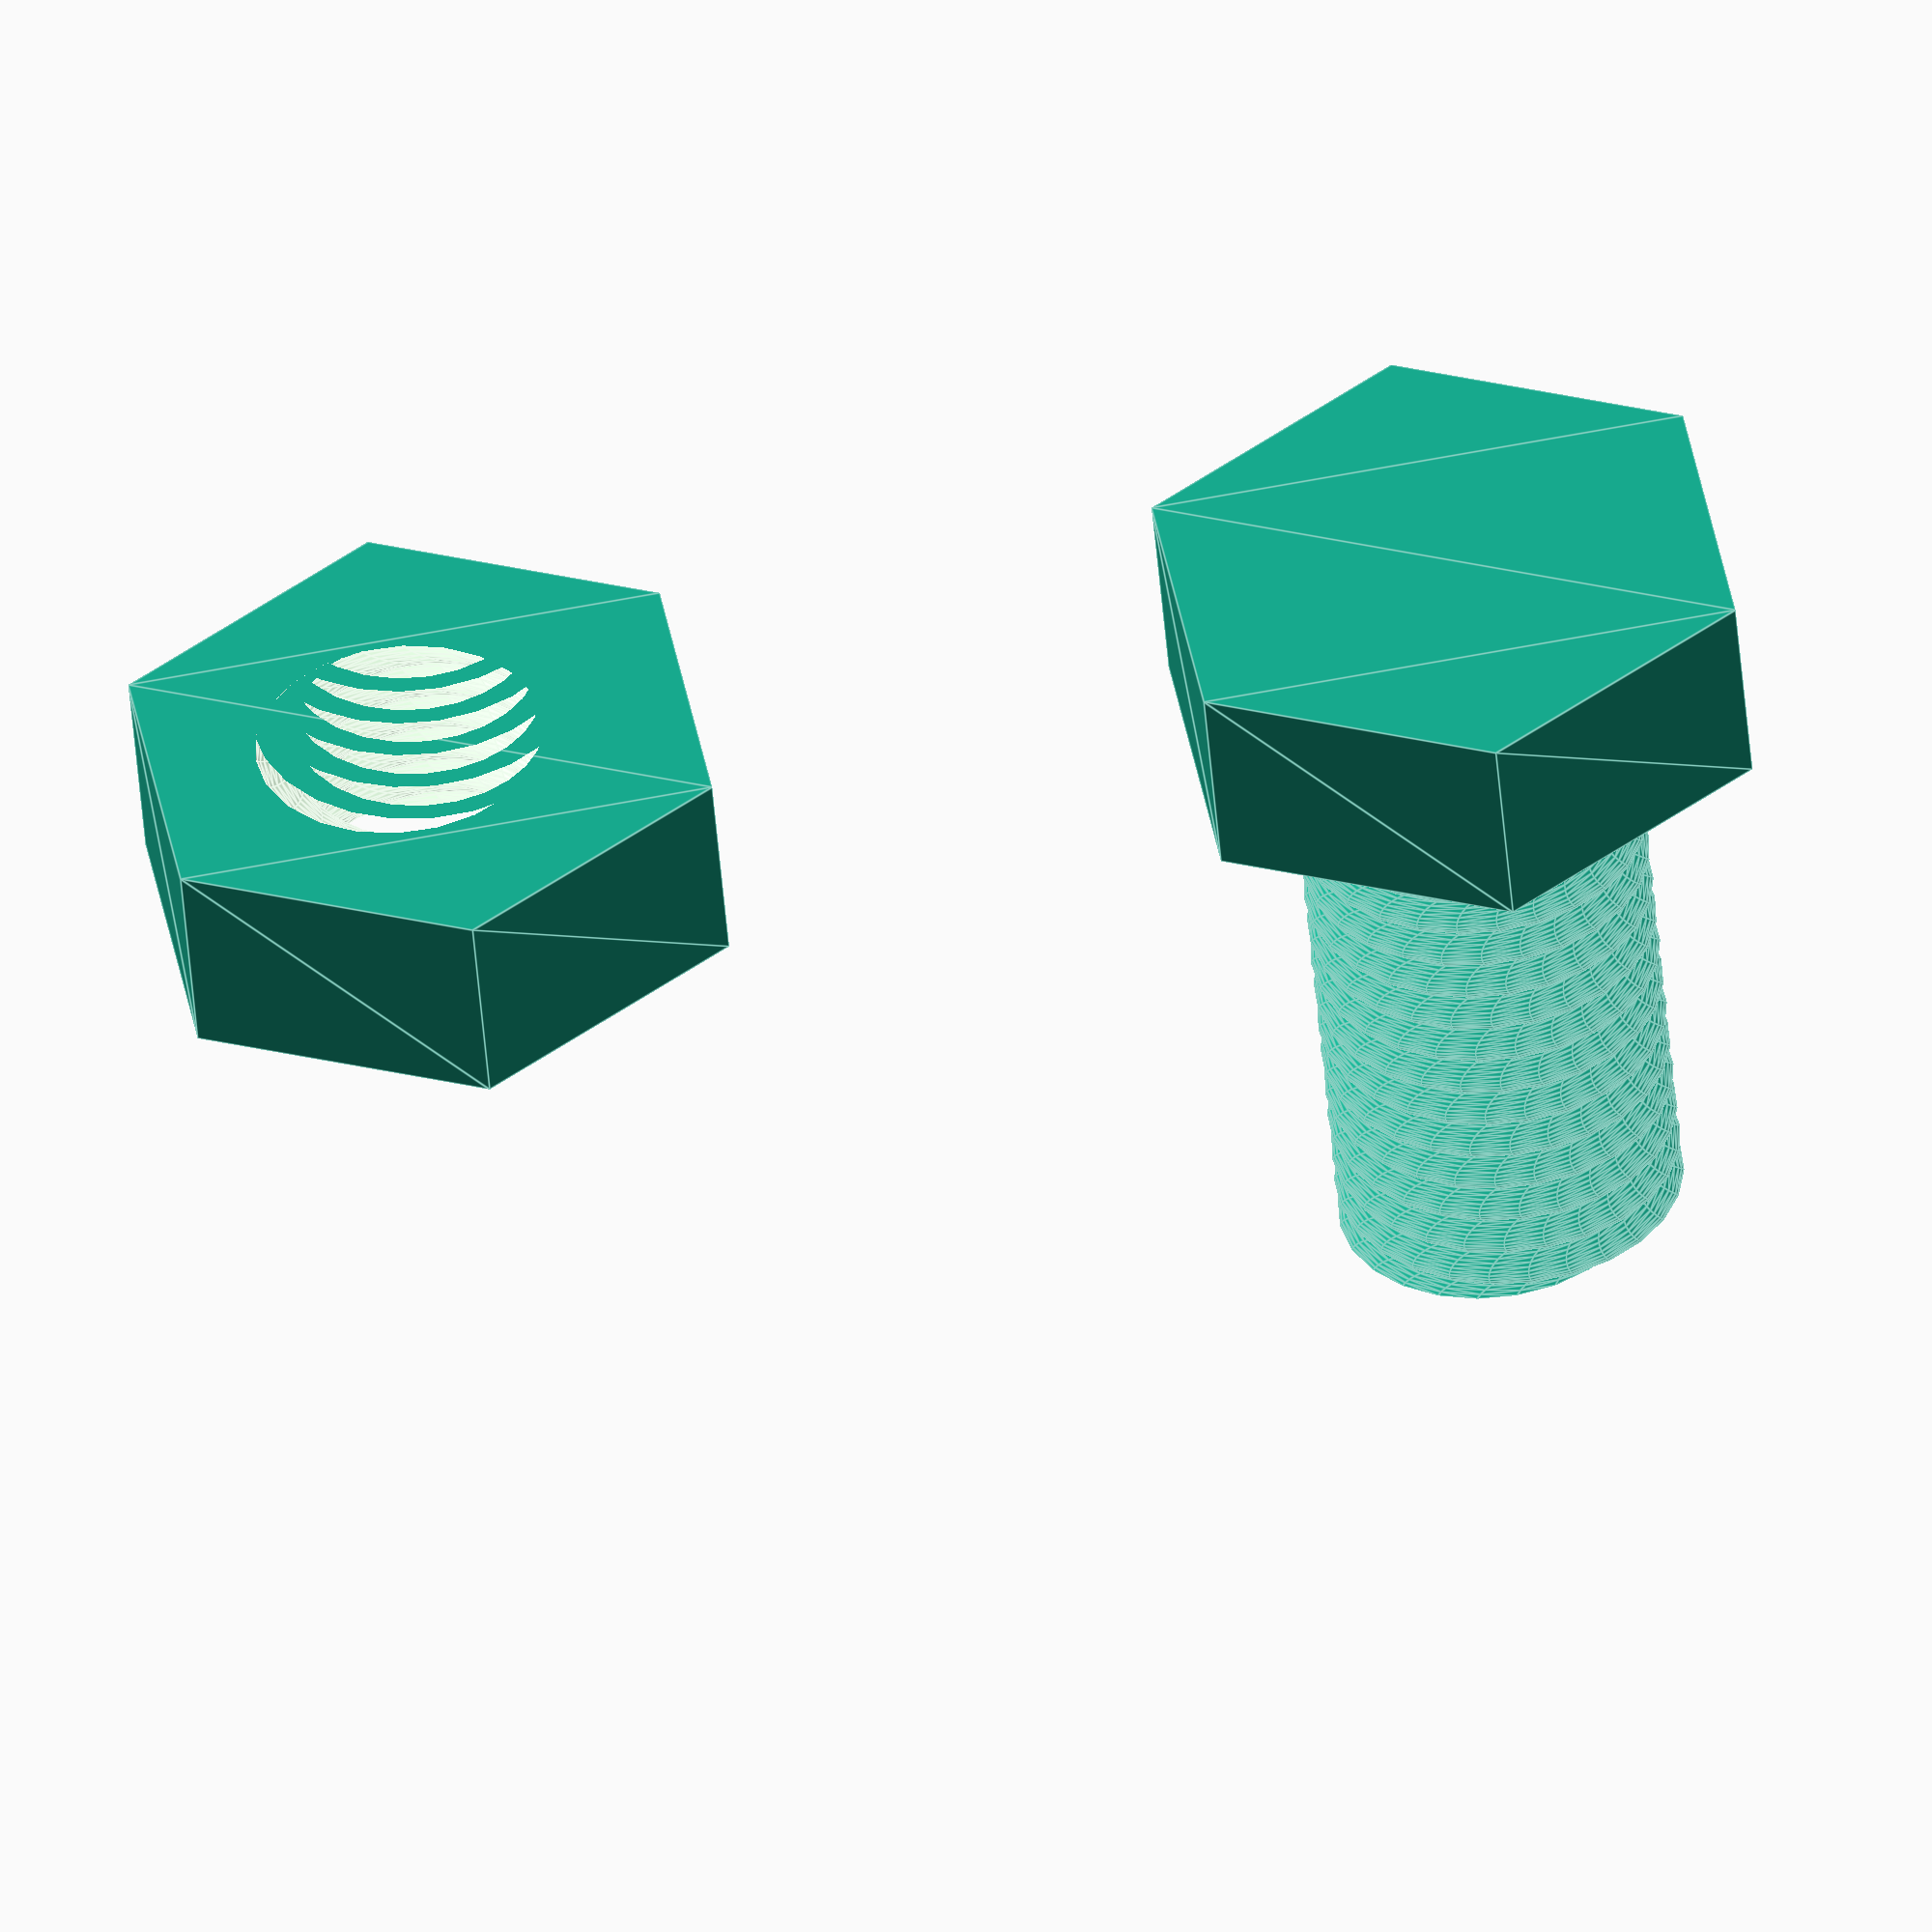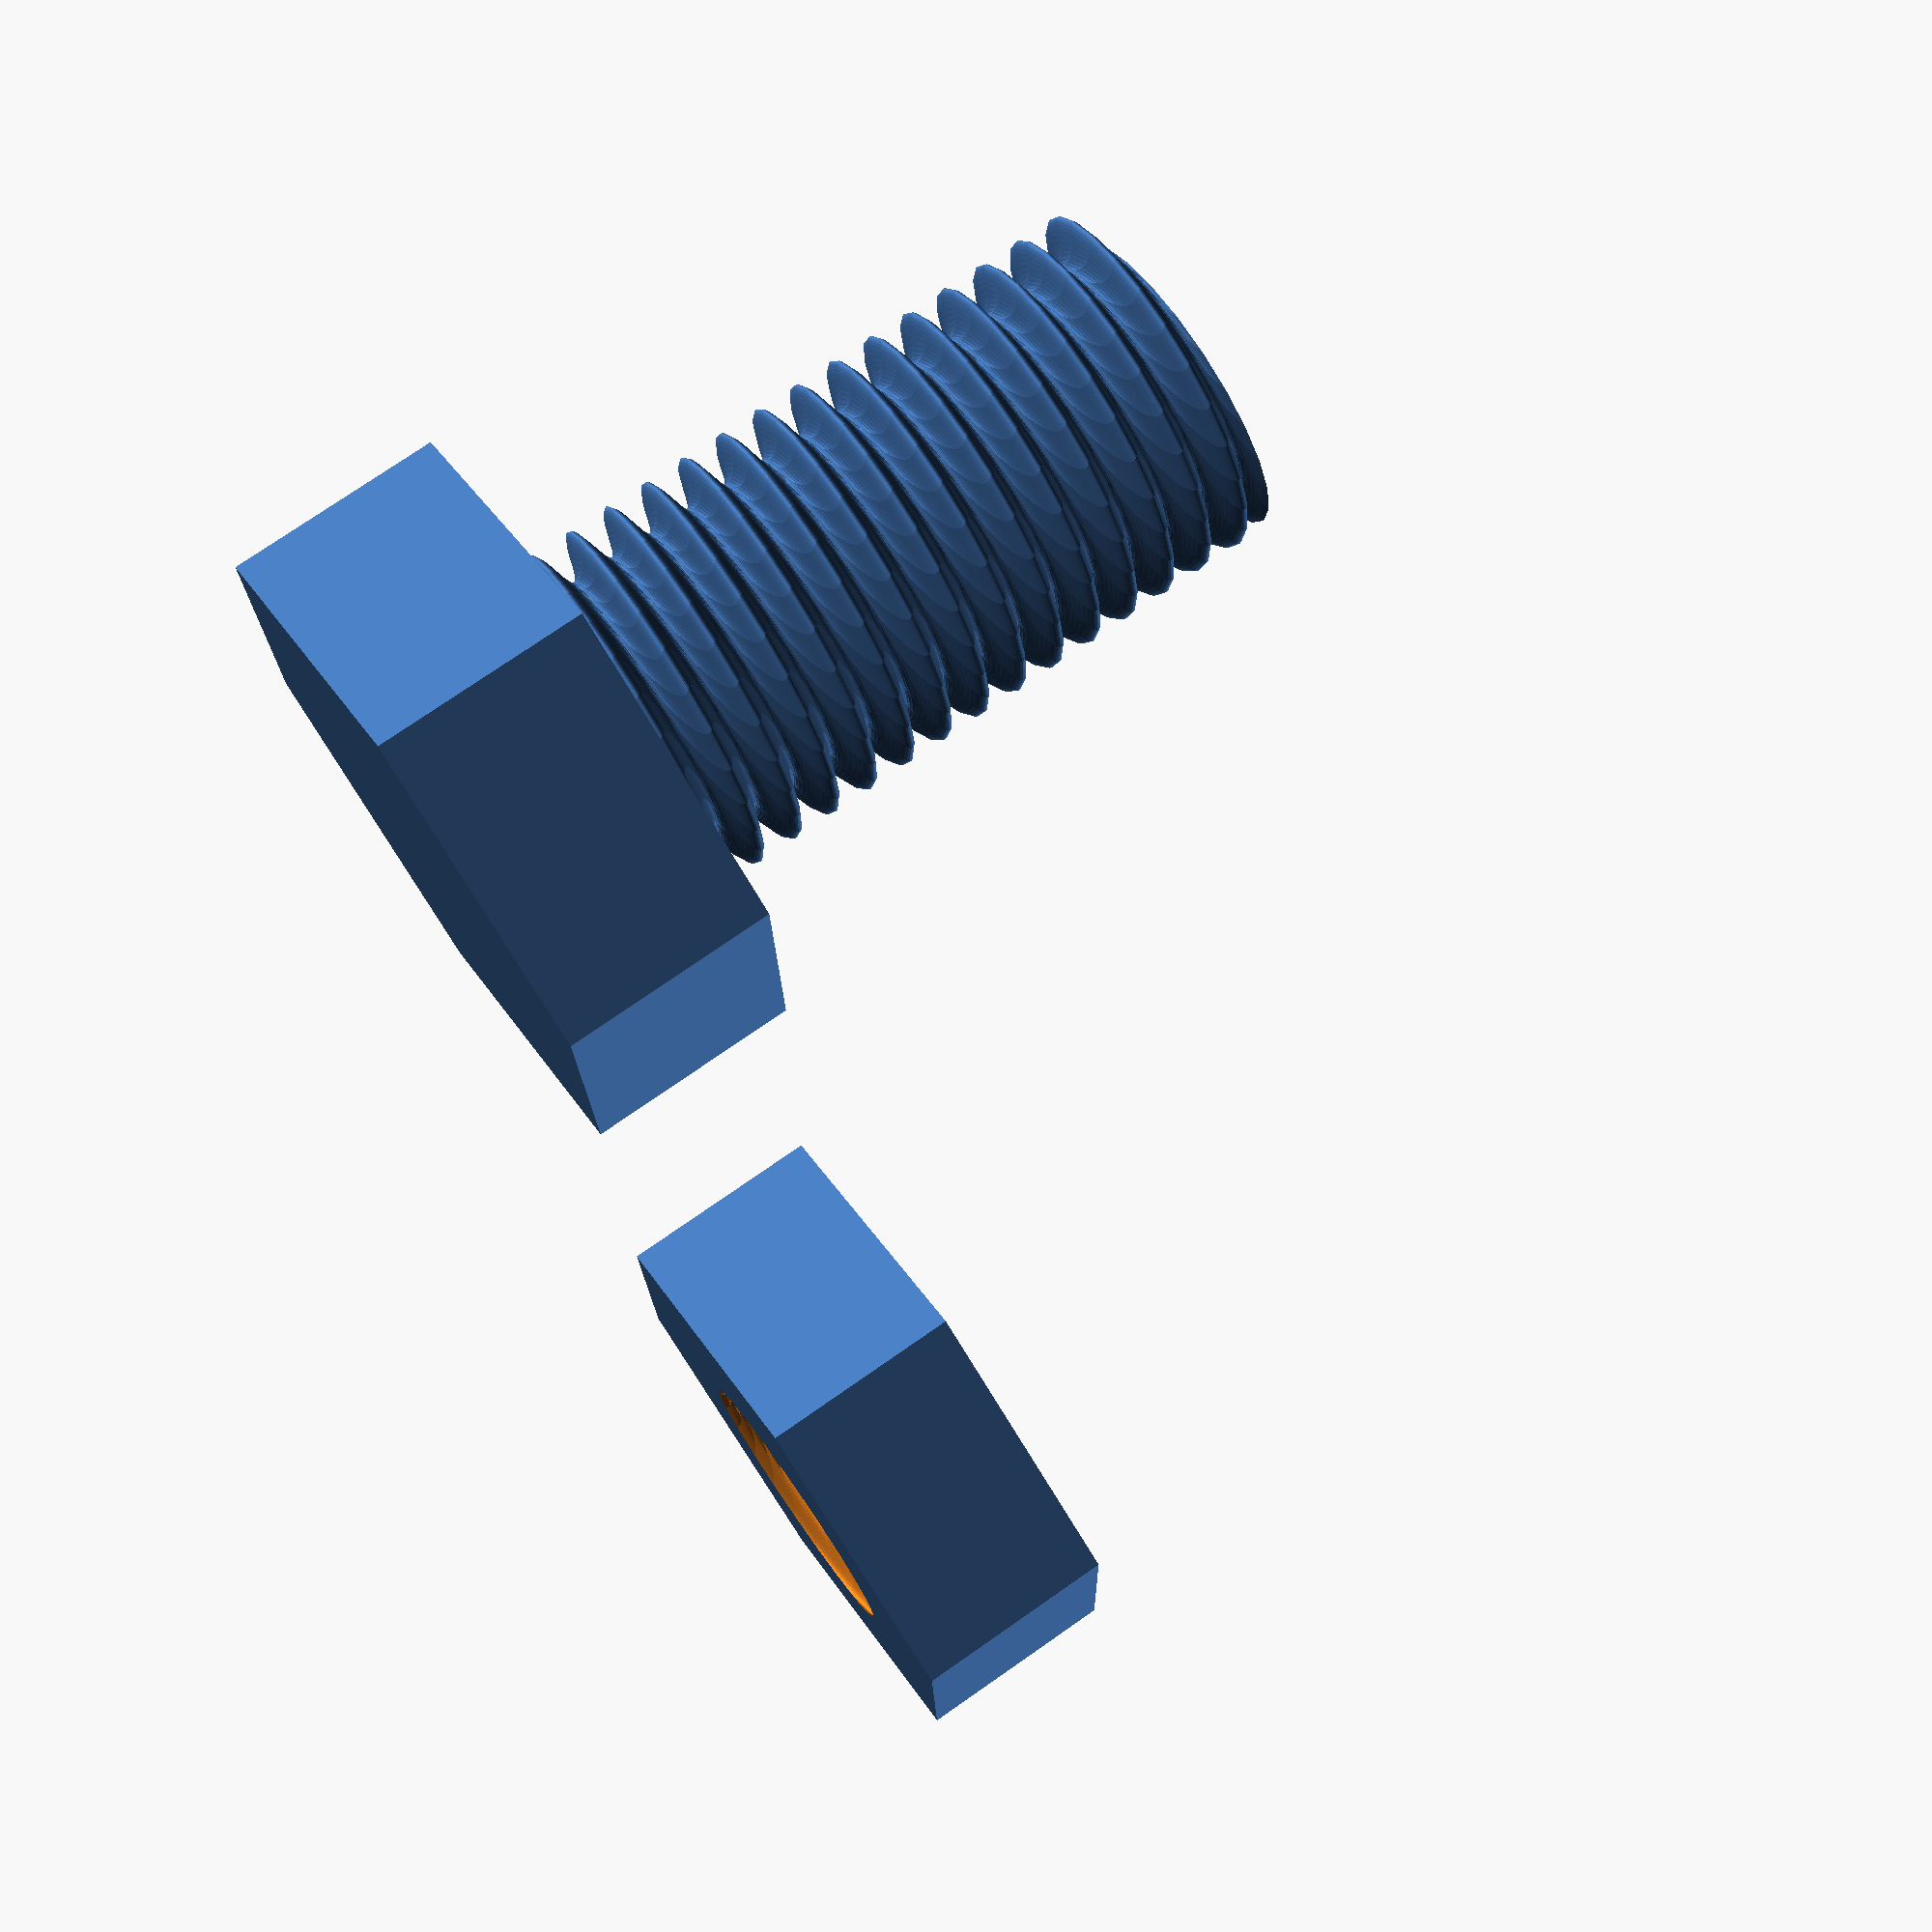
<openscad>
bolt(head_height=10,
     head_size=15,
     threads_per_cm=5,
     thread_depth=1,
     shaft_length=30,
     shaft_radius=8);

translate([0,50,0])
    nut(head_height=10,
        head_size=15,
        hole_radius=8,
        threads_per_cm=5,
        thread_depth=1);    

module bolt(head_height, head_size, threads_per_cm, thread_depth, shaft_length, shaft_radius) 
{
    
    head(head_height, head_size);
    translate([0,0,head_height])
        threaded_shaft(shaft_length, 
                       shaft_radius*1.05, 
                       threads_per_cm, 
                       thread_depth);
}

module nut(head_height, head_size, hole_radius, threads_per_cm, thread_depth)
{
    difference() {
        head(head_height, head_size);
        translate([0,0,-10])
            threaded_shaft(head_height+20, hole_radius, threads_per_cm, thread_depth);                                 
    }                                                                
}
module head(height, size) {
    head_radius = size/(2*sin(30));

    linear_extrude(height=height)
        circle(r=head_radius, $fn=6);
}
module threaded_shaft(length, 
                      radius, 
                      threads_per_cm, 
                      thread_depth) 
{
    twists = length*threads_per_cm*360/10;

    linear_extrude(height=length, 
                   twist=twists) 
        translate([0,thread_depth,0]) 
                circle(radius-thread_depth);
}
</openscad>
<views>
elev=50.1 azim=99.7 roll=184.7 proj=o view=edges
elev=285.2 azim=211.1 roll=235.1 proj=p view=wireframe
</views>
